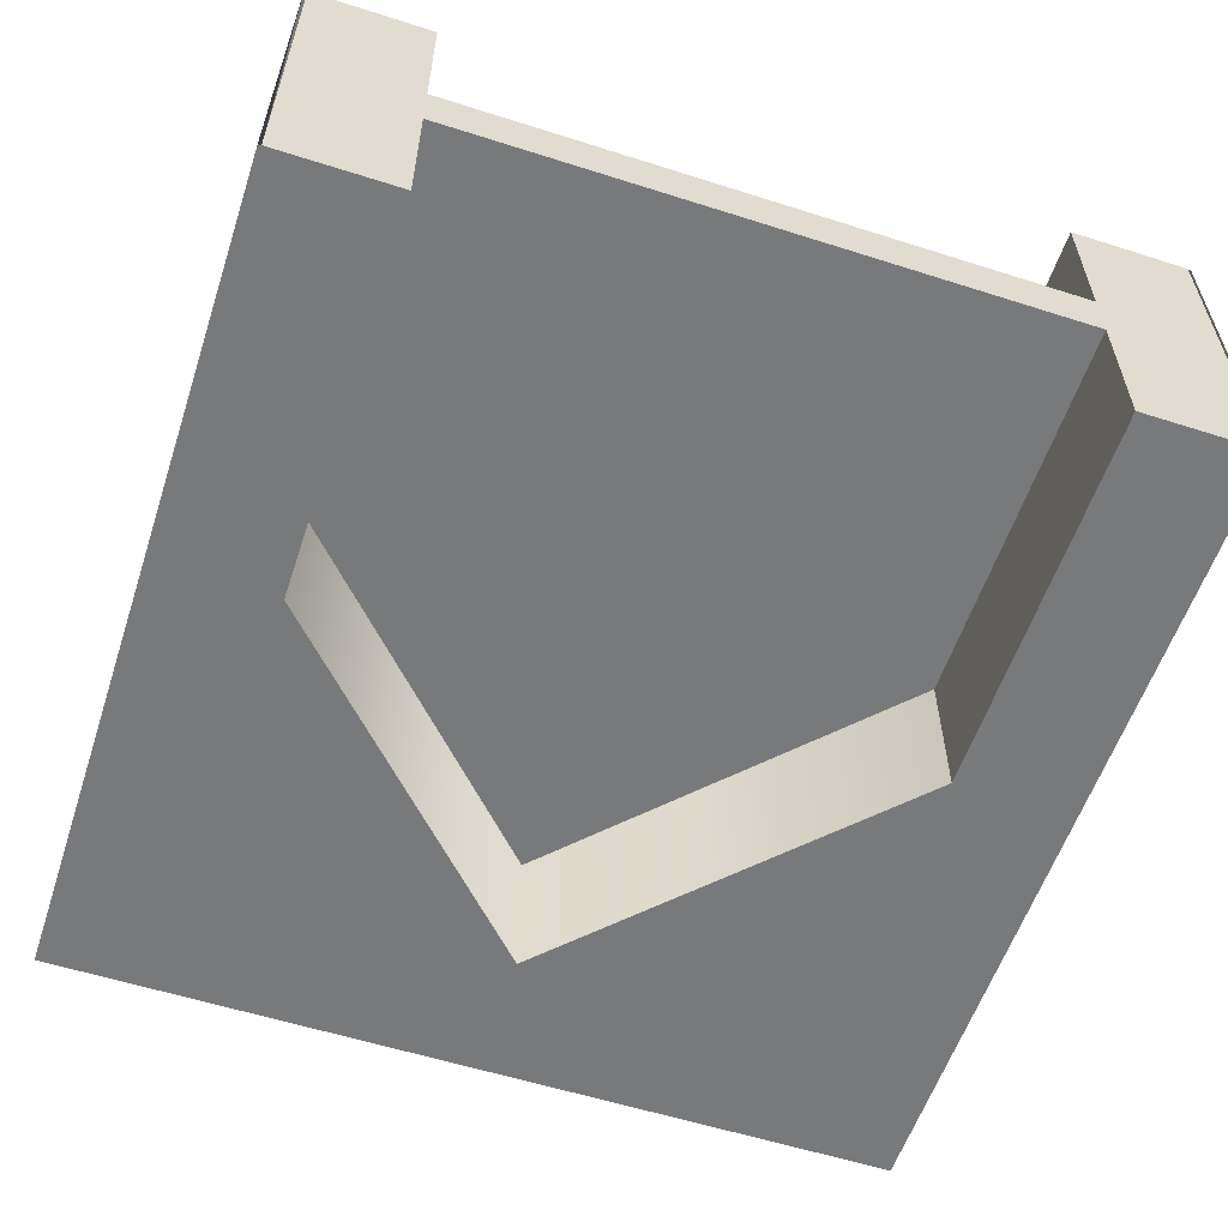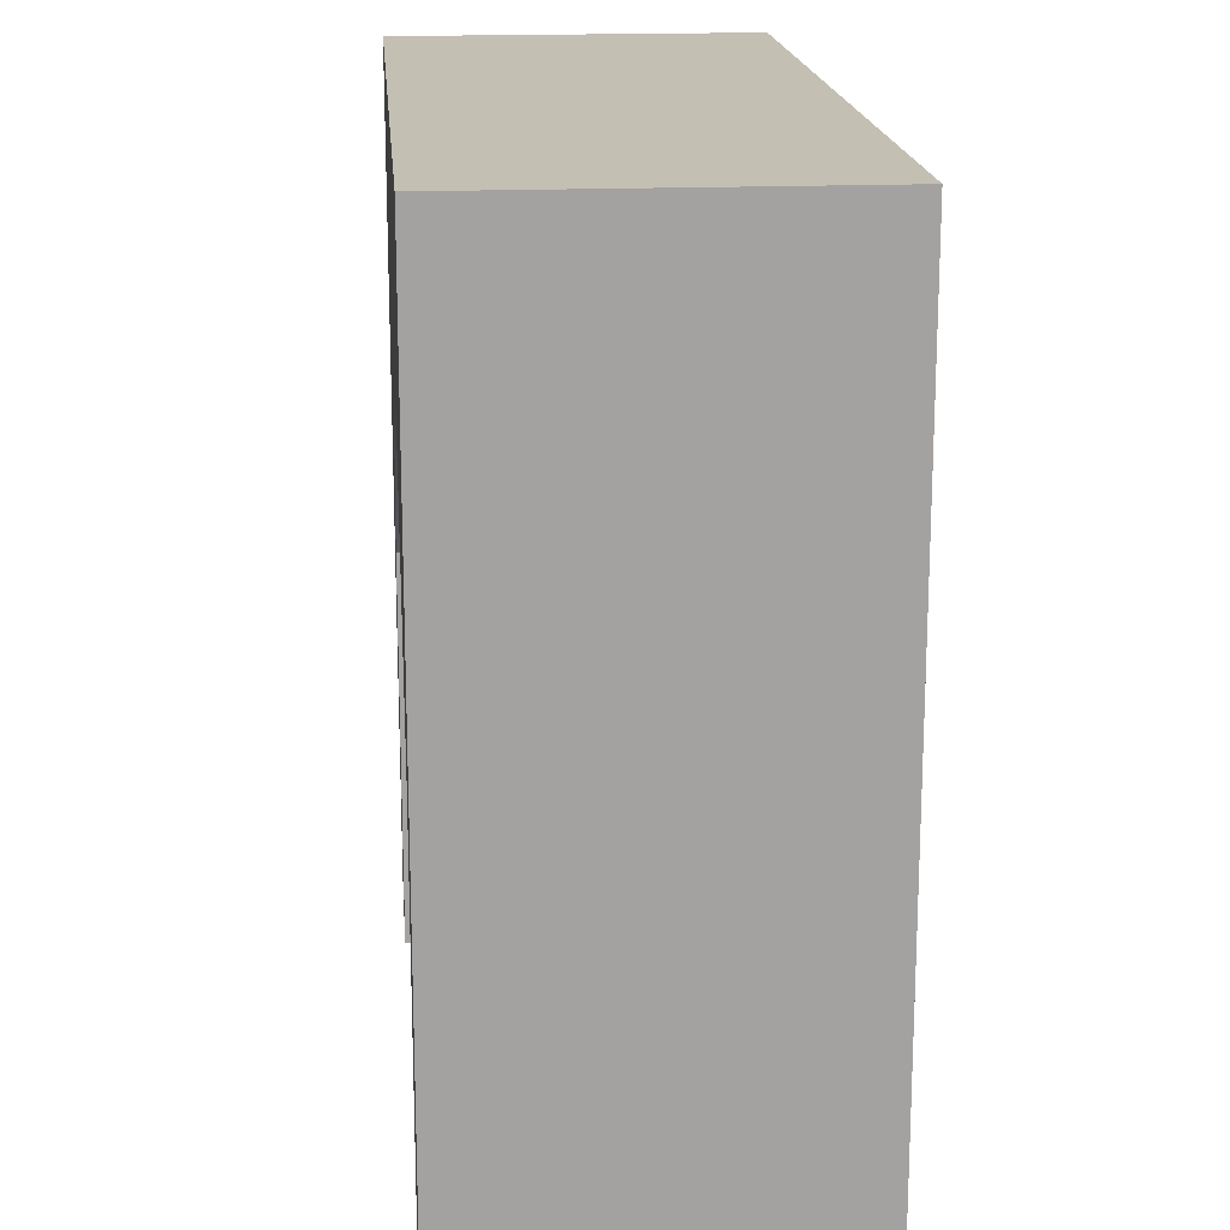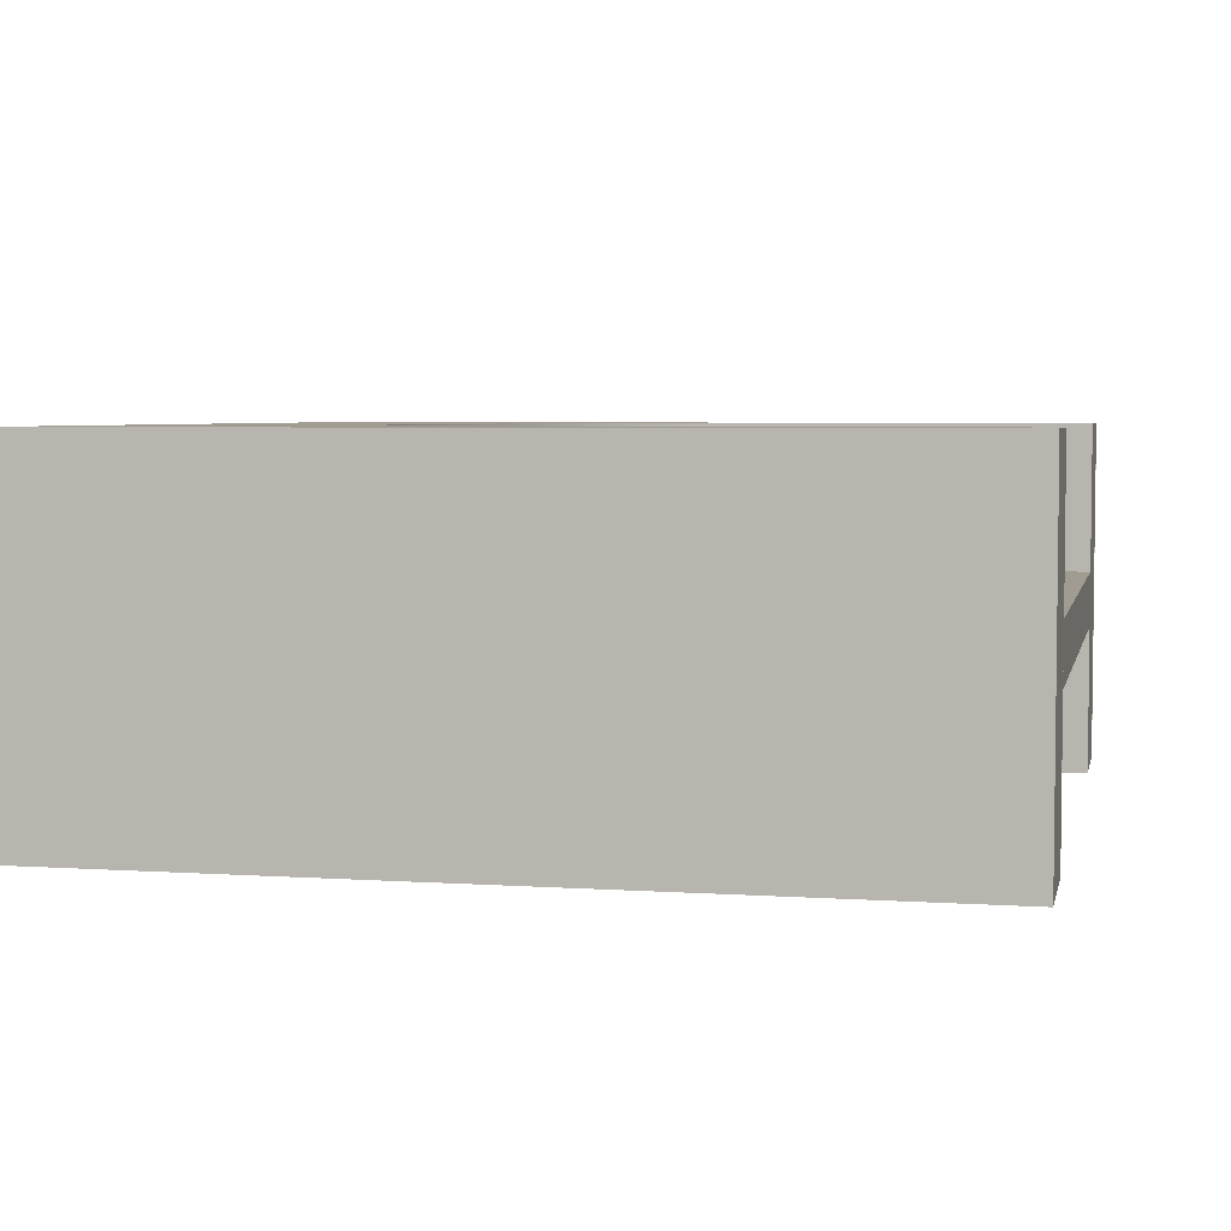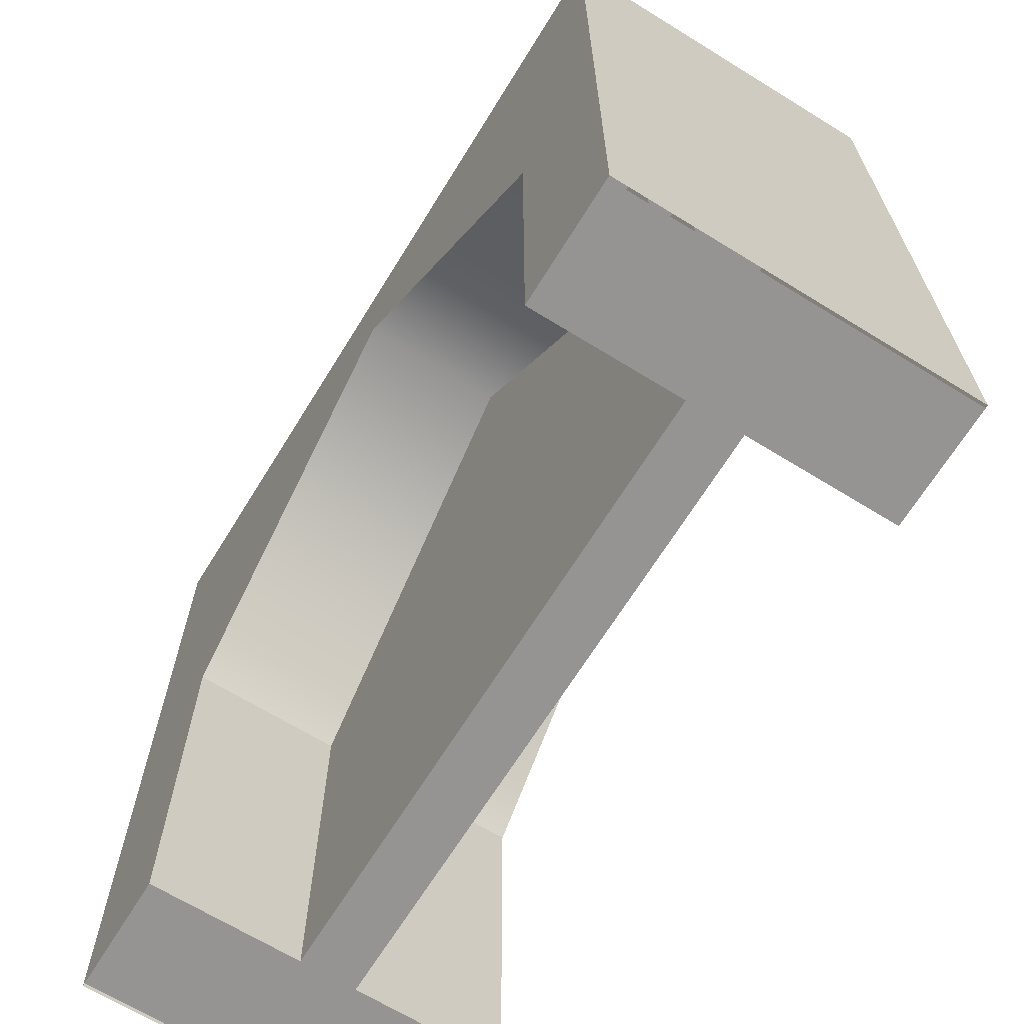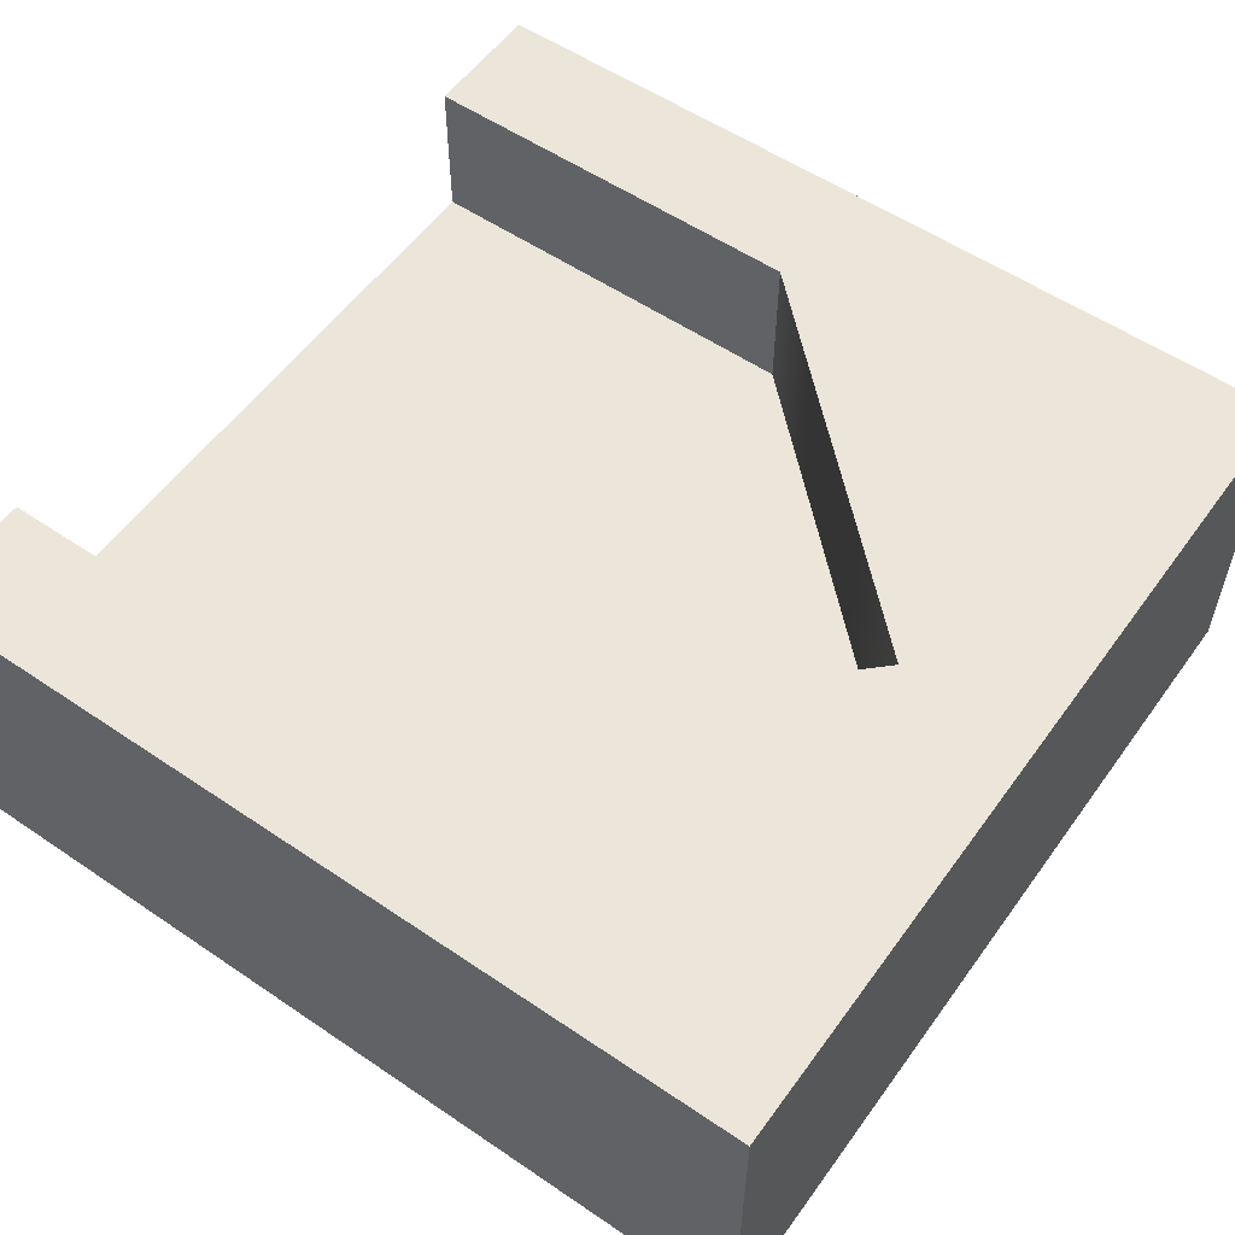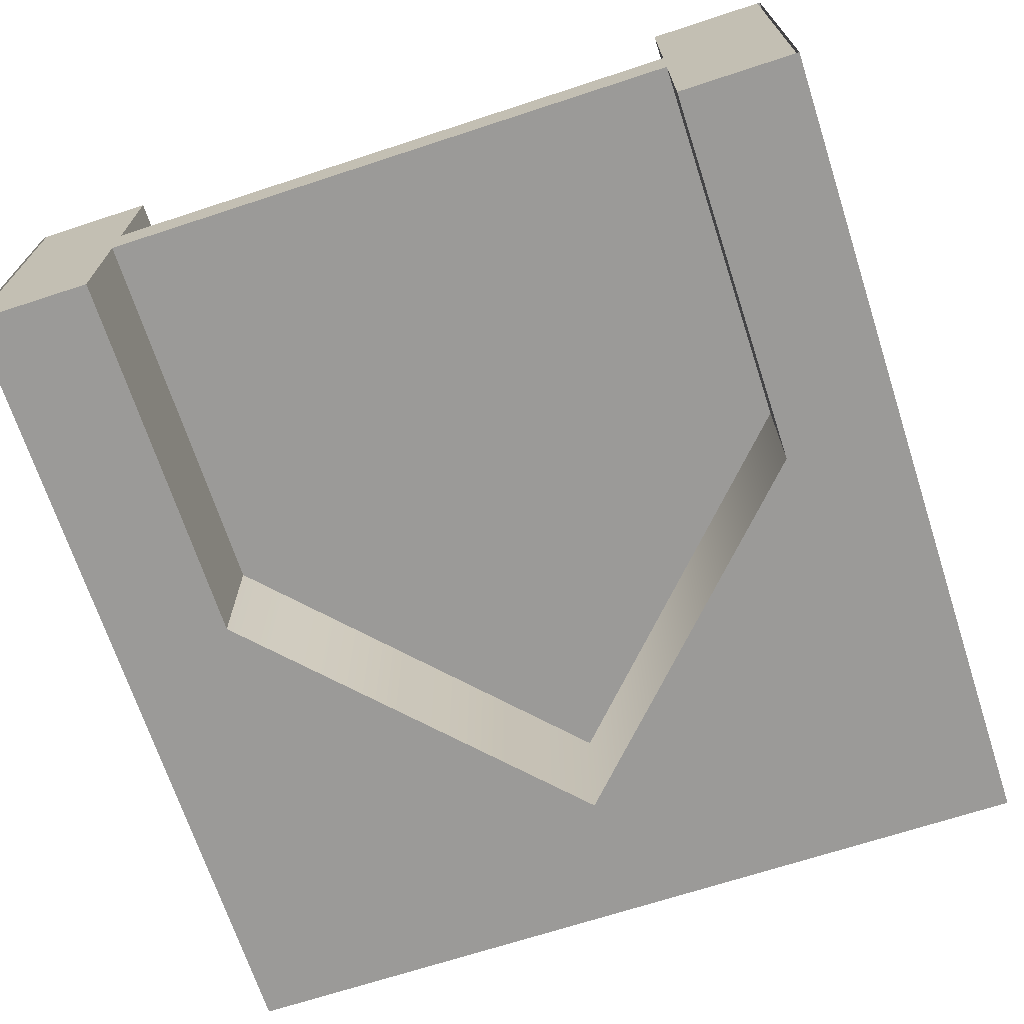
<metadata>
{"format":"obj","ext":"obj","renderer":"f3d","projection":"perspective","resolution":1024,"background":"white","views":[{"elev":-57.7,"azim":-18.3,"up":"+Z"},{"elev":17.7,"azim":-94.8,"up":"+Y"},{"elev":4.5,"azim":-77.8,"up":"+Z"},{"elev":-67.1,"azim":58.3,"up":"+Y"},{"elev":56.0,"azim":125.4,"up":"+Z"},{"elev":-69.3,"azim":18.1,"up":"+Z"}]}
</metadata>
<code>
o model_1446
v -0.36 0.8395 0.03275
v -0.36 0 0.03275
v 0.36 0 0.03275
v 0.36 0.8395 0.03275
v -0.36 0 -0.03275
v -0.36 0.8395 -0.03275
v 0.36 0.8395 -0.03275
v 0.36 0 -0.03275
v 0.36 0 -0.03275
v 0.36 0 0.03275
v -0.36 0 0.03275
v -0.36 0 -0.03275
v 0.5 0 -0.2086
v 0.5 0 0.2086
v 0.36 0 0.2086
v 0.36 0 -0.2086
v -0.36 0 -0.2086
v -0.36 0 0.2086
v -0.5 0 0.2086
v -0.5 0 -0.2086
v 0.36 0.4626 -0.2086
v 0.5034 1 -0.2086
v 0.5034 0 -0.2086
v 0.36 0 -0.2086
v 0.5034 1 -0.2086
v 0.5034 1 0.2086
v 0.5034 0 0.2086
v 0.5034 0 -0.2086
v -0.36 0.4626 -0.2086
v -0.36 0 -0.2086
v -0.5036 0 -0.2086
v -0.5036 1 -0.2086
v 0.5034 1 0.2086
v 0.5034 1 -0.2086
v -0.5036 1 -0.2086
v -0.5036 1 0.2086
v -0.5036 1 -0.2086
v -0.5036 0 -0.2086
v -0.5036 0 0.2086
v -0.5036 1 0.2086
v 0 0.8395 -0.2086
v 0.36 0.4626 0.2086
v 0.36 0 0.2086
v 0.5034 0 0.2086
v 0.5034 1 0.2086
v 0 0.8395 0.2086
v 0.36 0.4626 0.2086
v 0.36 0.4626 -0.2086
v 0.36 0 -0.2086
v 0.36 0 0.2086
v -0.36 0.4626 0.2086
v -0.36 0 0.2086
v -0.36 0 -0.2086
v -0.36 0.4626 -0.2086
v -0.36 0.4626 0.2086
v -0.36 0.4626 -0.2086
v 0 0.8395 -0.2086
v 0 0.8395 0.2086
v -0.36 0.4626 0.2086
v -0.5036 1 0.2086
v -0.5036 0 0.2086
v -0.36 0 0.2086
v 0.36 0.4626 0.2086
v 0 0.8395 0.2086
v 0 0.8395 -0.2086
v 0.36 0.4626 -0.2086
g surface_000
f 5 7 8
f 5 6 7
f 1 3 4
f 1 2 3
f 9 11 12
f 9 10 11
f 17 19 20
f 17 18 19
f 13 15 16
f 13 14 15
f 63 65 66
f 63 64 65
f 59 61 62
f 59 60 61
f 59 46 60
f 45 60 46
f 42 45 46
f 42 44 45
f 42 43 44
f 55 57 58
f 55 56 57
f 51 53 54
f 51 52 53
f 47 49 50
f 47 48 49
f 37 39 40
f 37 38 39
f 33 35 36
f 33 34 35
f 29 30 31
f 29 31 32
f 32 41 29
f 22 41 32
f 41 22 21
f 21 22 23
f 21 23 24
f 25 27 28
f 25 26 27

</code>
